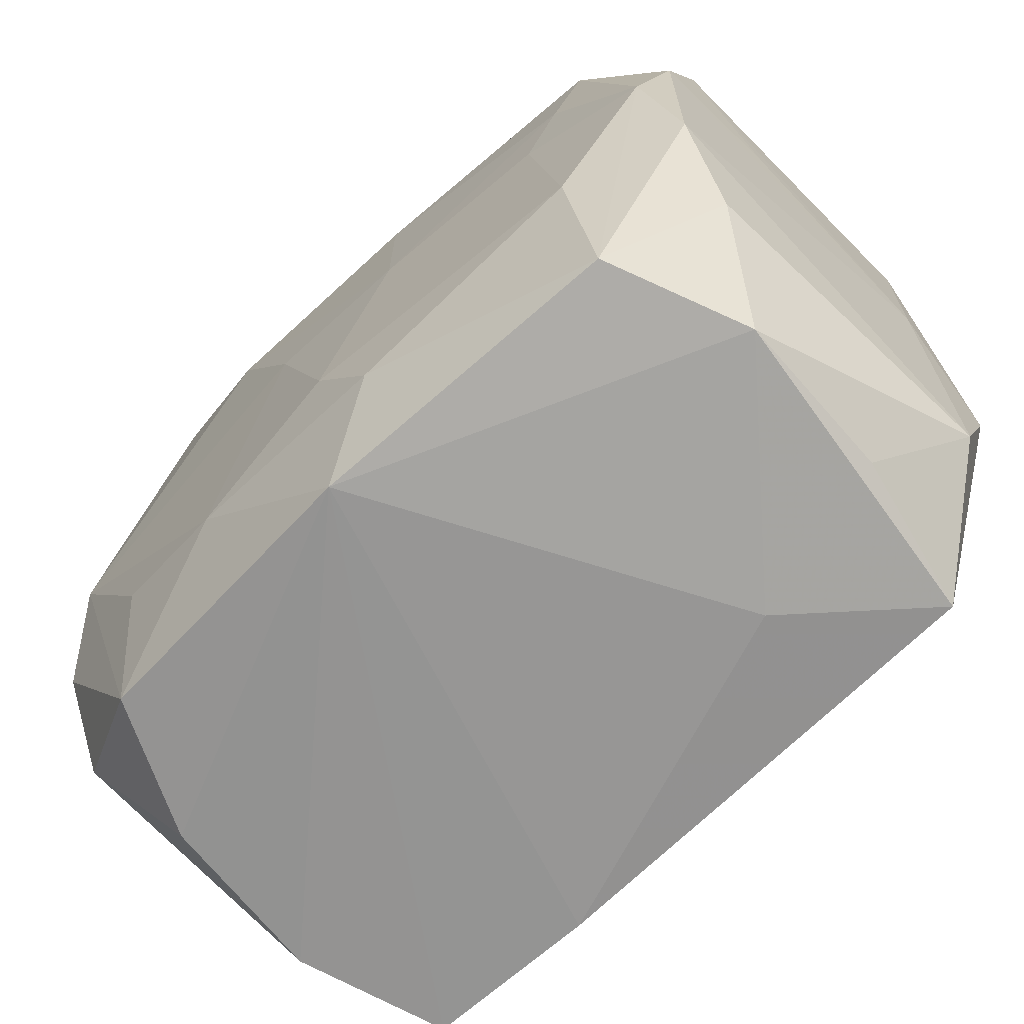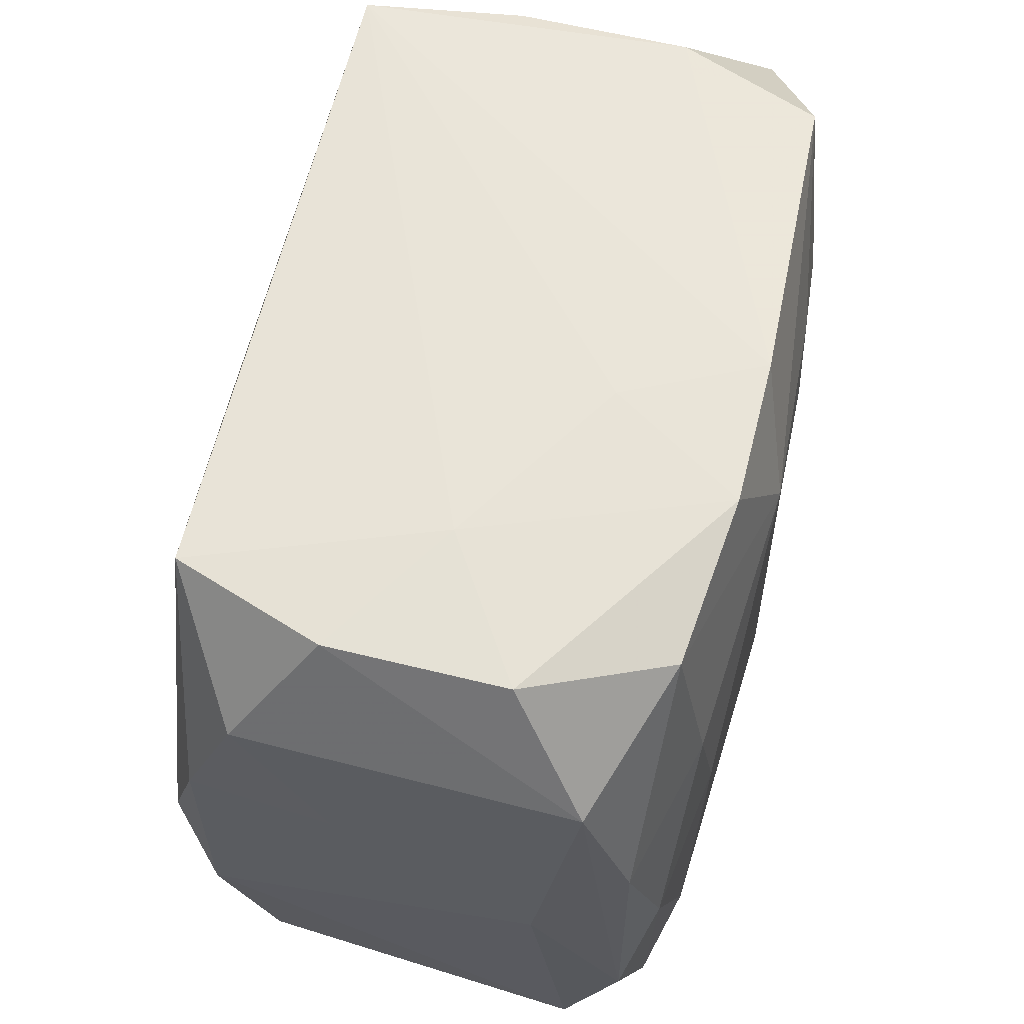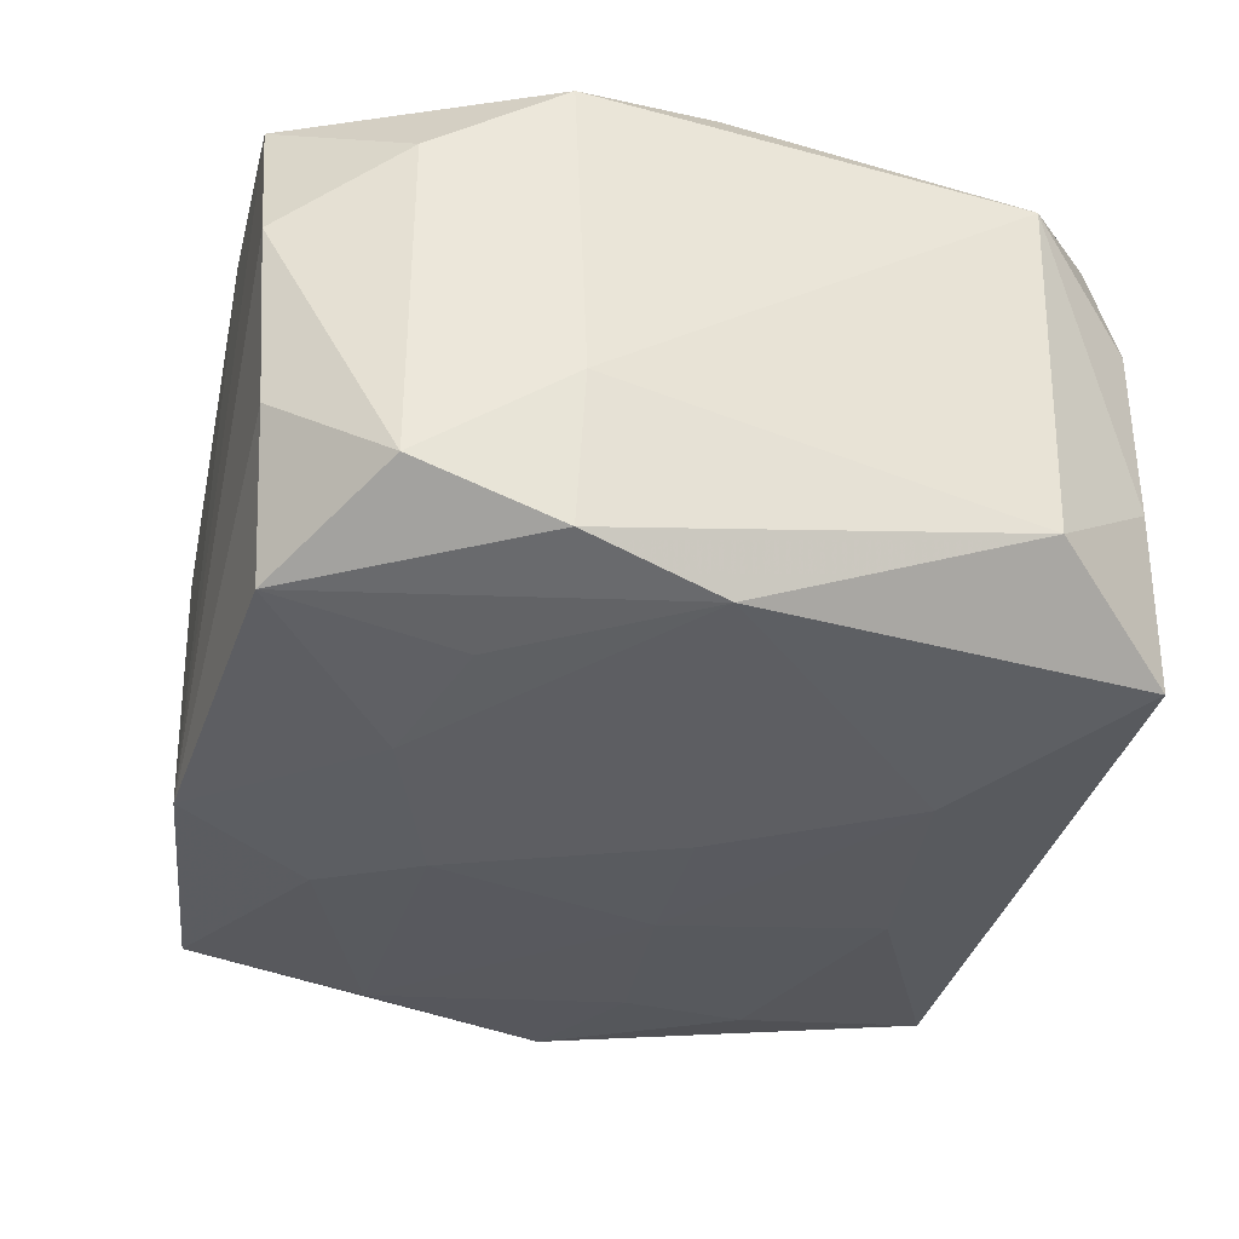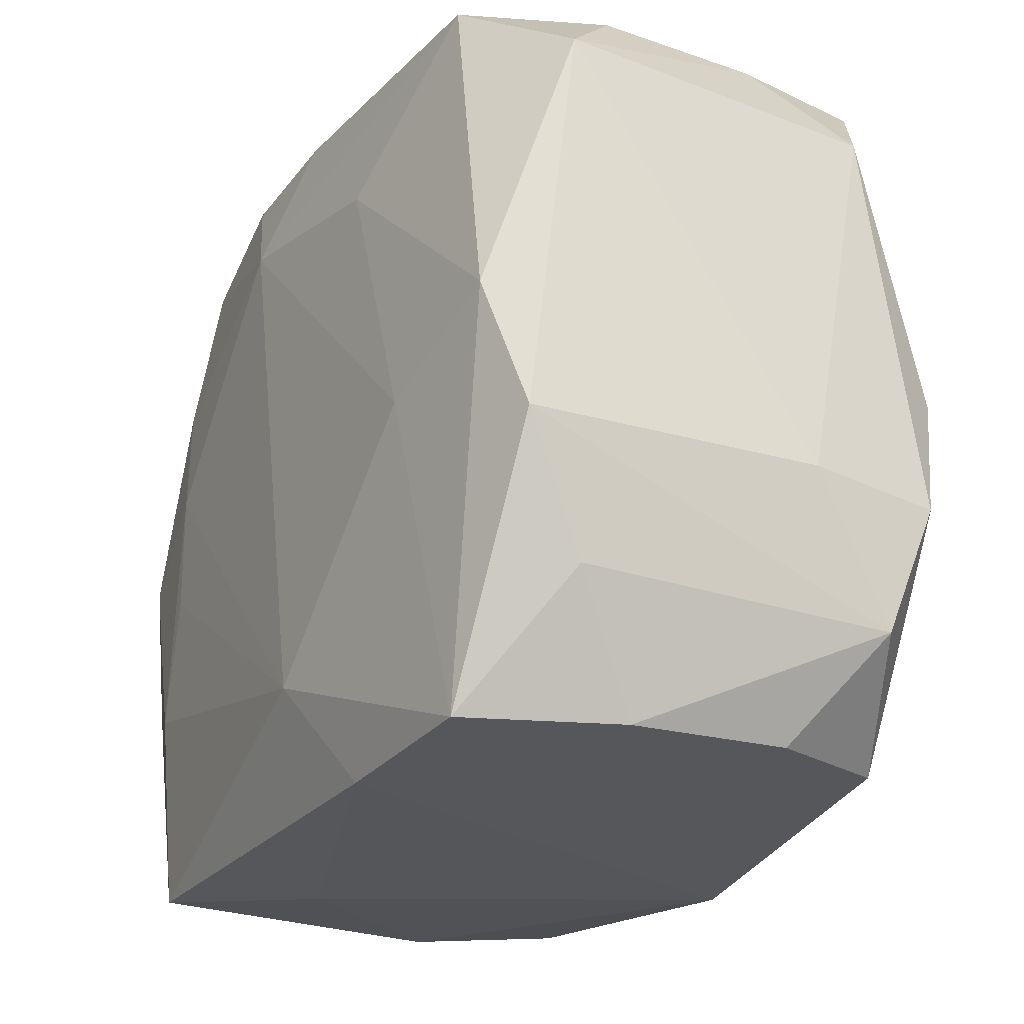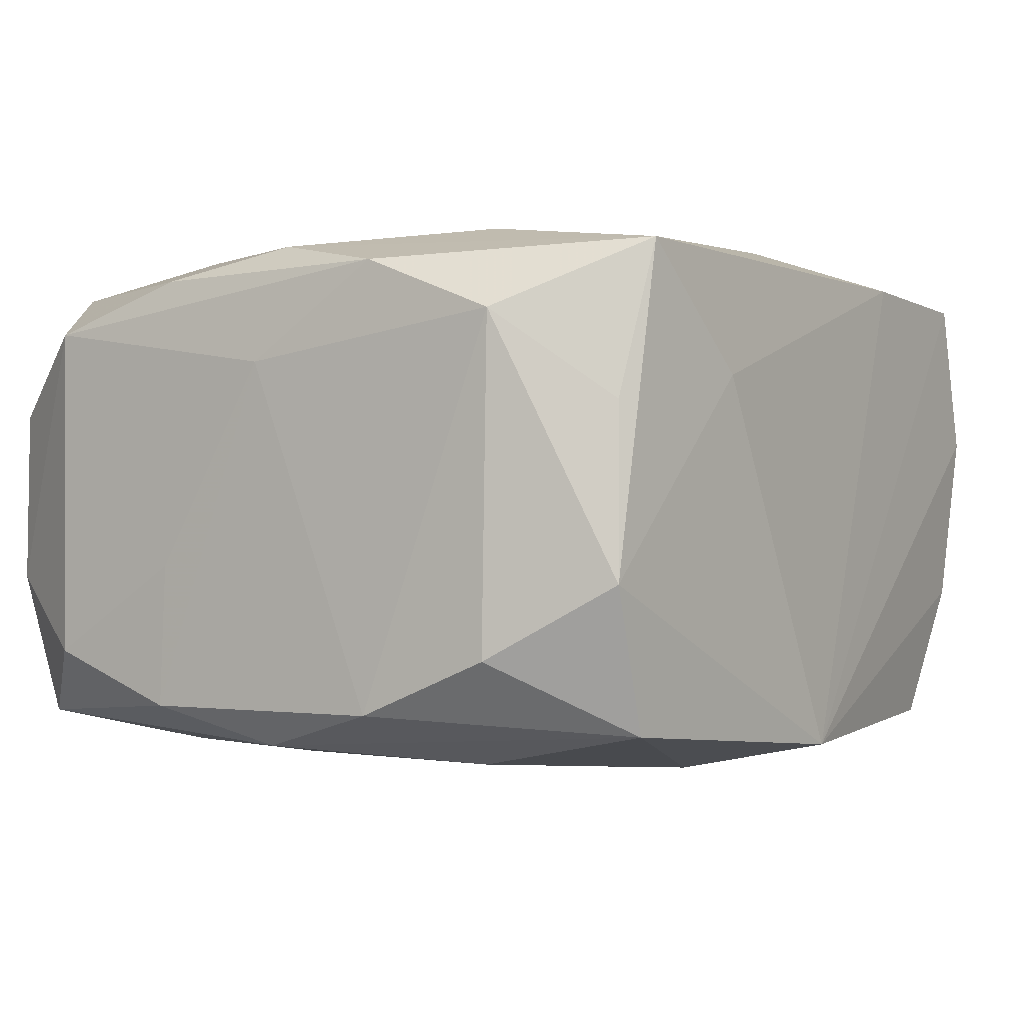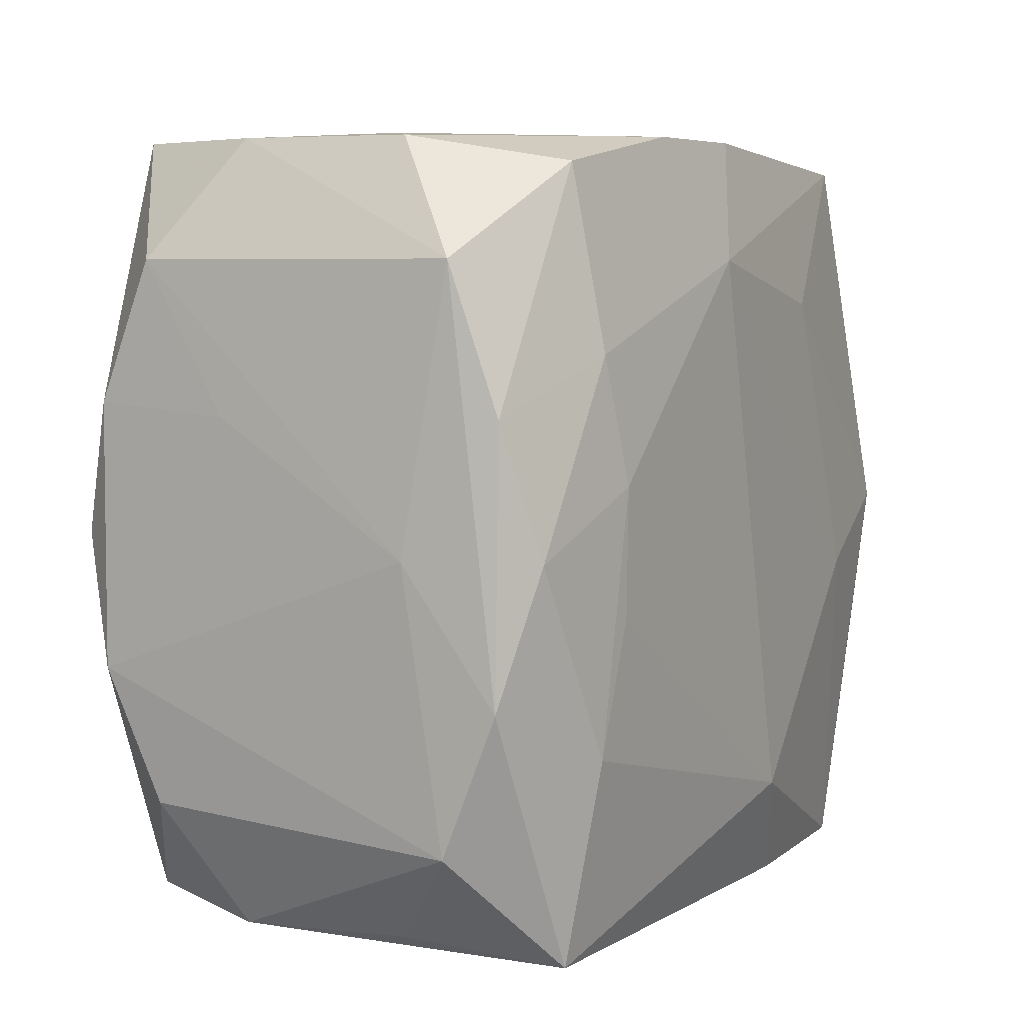
<metadata>
{"format":"obj","ext":"obj","renderer":"f3d","projection":"perspective","resolution":1024,"background":"white","views":[{"elev":-67.9,"azim":-135.3,"up":"+Y"},{"elev":60.7,"azim":-75.2,"up":"+Y"},{"elev":-35.0,"azim":77.4,"up":"+Z"},{"elev":-26.0,"azim":62.0,"up":"+Y"},{"elev":-1.5,"azim":-56.3,"up":"+Z"},{"elev":6.1,"azim":-60.7,"up":"+Y"}]}
</metadata>
<code>
v -0.01945 -0.01918 0.004544
v -0.003515 0.02082 0.005938
v -0.01995 0.02035 -0.00409
v 0.00871 0.01185 0.01384
v -0.003604 0.01428 -0.014
v -0.01713 -0.01904 -0.01193
v 0.01975 -0.0203 0.004051
v -0.007674 0.02054 0.01293
v 0.007785 -0.02078 0.01244
v 0.01923 0.01968 -0.004683
v -0.01419 0.003361 0.0143
v 0.01444 -0.003392 0.01394
v -0.01983 0.0203 0.005084
v -0.02244 -0.01321 -0.008186
v -0.02294 0.01441 0.009265
v 0.0237 -0.007286 0.01142
v -0.02251 0.006975 0.01175
v 0.02263 -0.006856 -0.01213
v -0.01624 0.01018 -0.01321
v 0.0001417 0.02054 0.01283
v 0.008623 0.01268 -0.01466
v -0.01559 0.009807 0.01371
v -0.01735 0.02034 -0.0119
v 0.02112 0.0001301 -0.01375
v 0.0194 0.01961 0.004299
v 0.008221 -0.0119 -0.0145
v 0.02233 -0.01401 -0.009282
v -0.02354 0.0002368 0.007022
v 0.01732 -0.02053 0.01209
v -0.003178 0.01432 0.01461
v -0.02305 -0.006739 0.01185
v -0.0005875 -0.02078 -0.01325
v -0.01744 -0.02012 0.01258
v 0.02261 0.01422 -0.009047
v -0.01605 0.01907 0.01211
v -0.02005 -0.01953 -0.004432
v 0.02231 -0.01398 0.008016
v -0.0229 0.01437 -0.00816
v -0.02297 0.007214 -0.01095
v -0.01281 0.02084 0.0003745
v 0.02363 -0.0066 -0.004618
v 0.003337 -0.0147 0.01461
v 0.01674 0.01937 0.01187
v 0.019 -0.0196 -0.005067
v -0.0232 0.006681 -0.003505
v -0.003882 -0.01401 -0.01461
v 0.02349 0.0144 0.008646
v 0.01711 0.02053 -0.01275
v -0.02179 0.0004145 -0.01286
v 0.02174 -0.0001293 0.013
v -0.01422 -0.00315 0.01423
v -0.01676 -0.009648 -0.01372
v -0.01078 -0.02078 0.006245
v -0.01458 0.003611 -0.01375
v -0.02295 -0.006371 -0.01103
v 0.01521 -0.009554 -0.01385
v -0.02095 0.0001595 0.01327
v -0.02308 -0.01395 0.008975
v -0.0005403 -0.008942 -0.01507
v -0.004526 0.00283 -0.01467
v -0.01624 -0.009892 0.01398
v 0.003658 0.002806 -0.01499
v 0.01571 -0.01889 -0.01228
f 40 8 2
f 2 48 40
f 40 48 23
f 61 33 42
f 28 39 55
f 55 58 28
f 59 52 60
f 45 39 28
f 23 39 38
f 39 45 38
f 38 45 28
f 3 40 23
f 23 38 3
f 46 52 59
f 6 32 36
f 52 46 6
f 6 46 32
f 36 33 1
f 1 58 36
f 33 58 1
f 33 61 57
f 53 33 36
f 36 32 53
f 49 55 39
f 49 39 23
f 52 6 49
f 49 6 55
f 59 60 62
f 62 60 21
f 21 60 5
f 23 48 5
f 5 48 21
f 44 32 63
f 50 43 4
f 7 32 44
f 7 29 32
f 2 8 20
f 20 48 2
f 43 50 47
f 47 41 34
f 8 40 13
f 40 3 13
f 14 6 36
f 55 6 14
f 36 58 14
f 58 55 14
f 28 58 31
f 31 58 33
f 33 57 31
f 33 53 9
f 42 33 9
f 9 29 42
f 32 29 9
f 9 53 32
f 54 60 52
f 52 49 54
f 26 46 59
f 59 62 26
f 32 46 26
f 26 63 32
f 21 48 24
f 24 48 34
f 24 62 21
f 24 26 62
f 30 20 8
f 4 43 30
f 43 20 30
f 12 50 4
f 12 30 42
f 4 30 12
f 42 29 12
f 29 50 12
f 48 20 25
f 25 20 43
f 43 47 25
f 8 13 35
f 35 30 8
f 17 31 57
f 19 5 60
f 60 54 19
f 23 5 19
f 19 49 23
f 19 54 49
f 63 26 56
f 56 24 63
f 26 24 56
f 34 41 18
f 18 24 34
f 63 24 18
f 11 57 61
f 42 30 11
f 16 50 29
f 16 47 50
f 41 47 16
f 34 48 10
f 48 25 10
f 10 47 34
f 10 25 47
f 15 35 13
f 15 17 35
f 15 3 38
f 15 13 3
f 15 38 28
f 28 31 15
f 31 17 15
f 27 18 41
f 41 16 27
f 27 7 44
f 44 63 27
f 63 18 27
f 51 61 42
f 42 11 51
f 51 11 61
f 57 11 22
f 22 17 57
f 35 17 22
f 30 35 22
f 22 11 30
f 7 27 37
f 29 7 37
f 37 16 29
f 37 27 16

</code>
